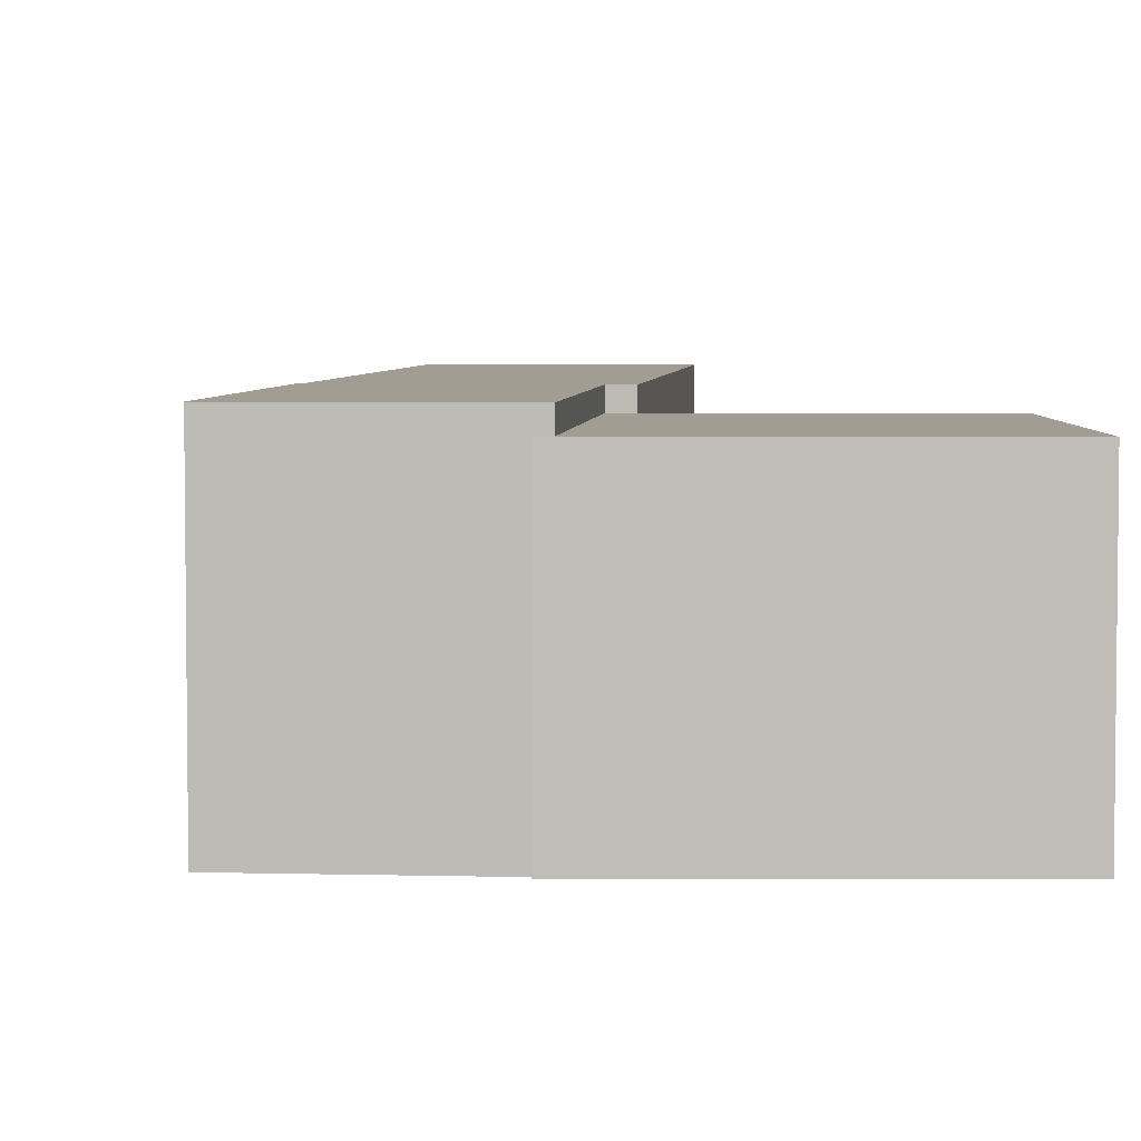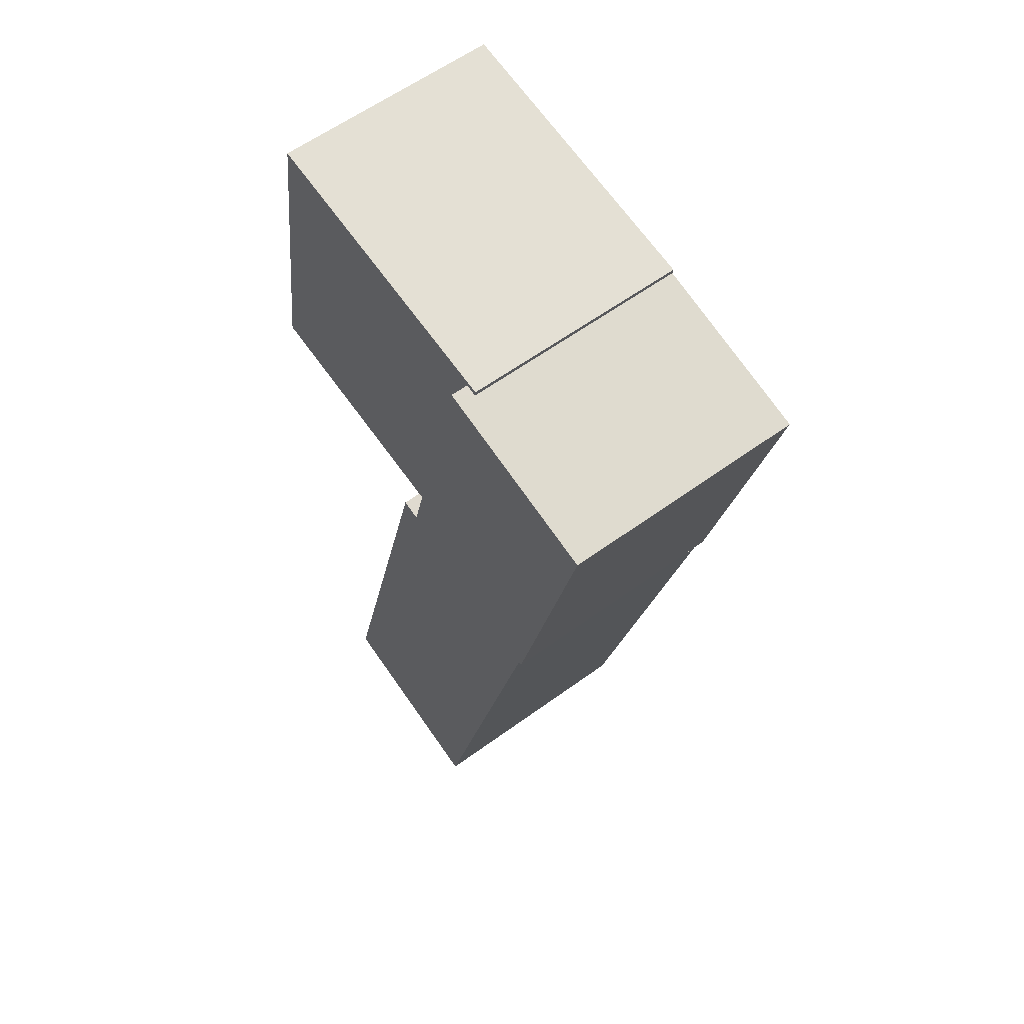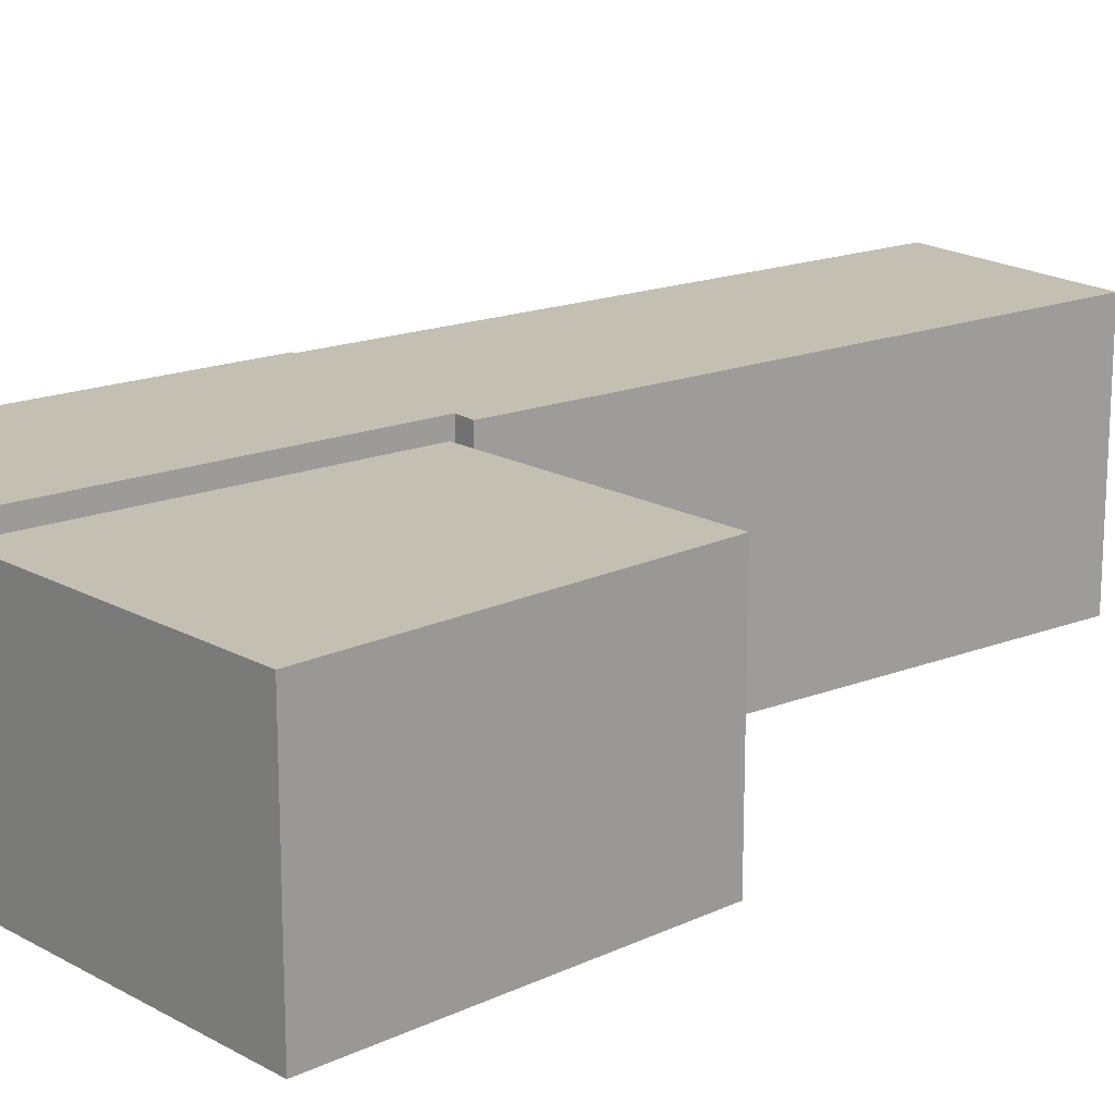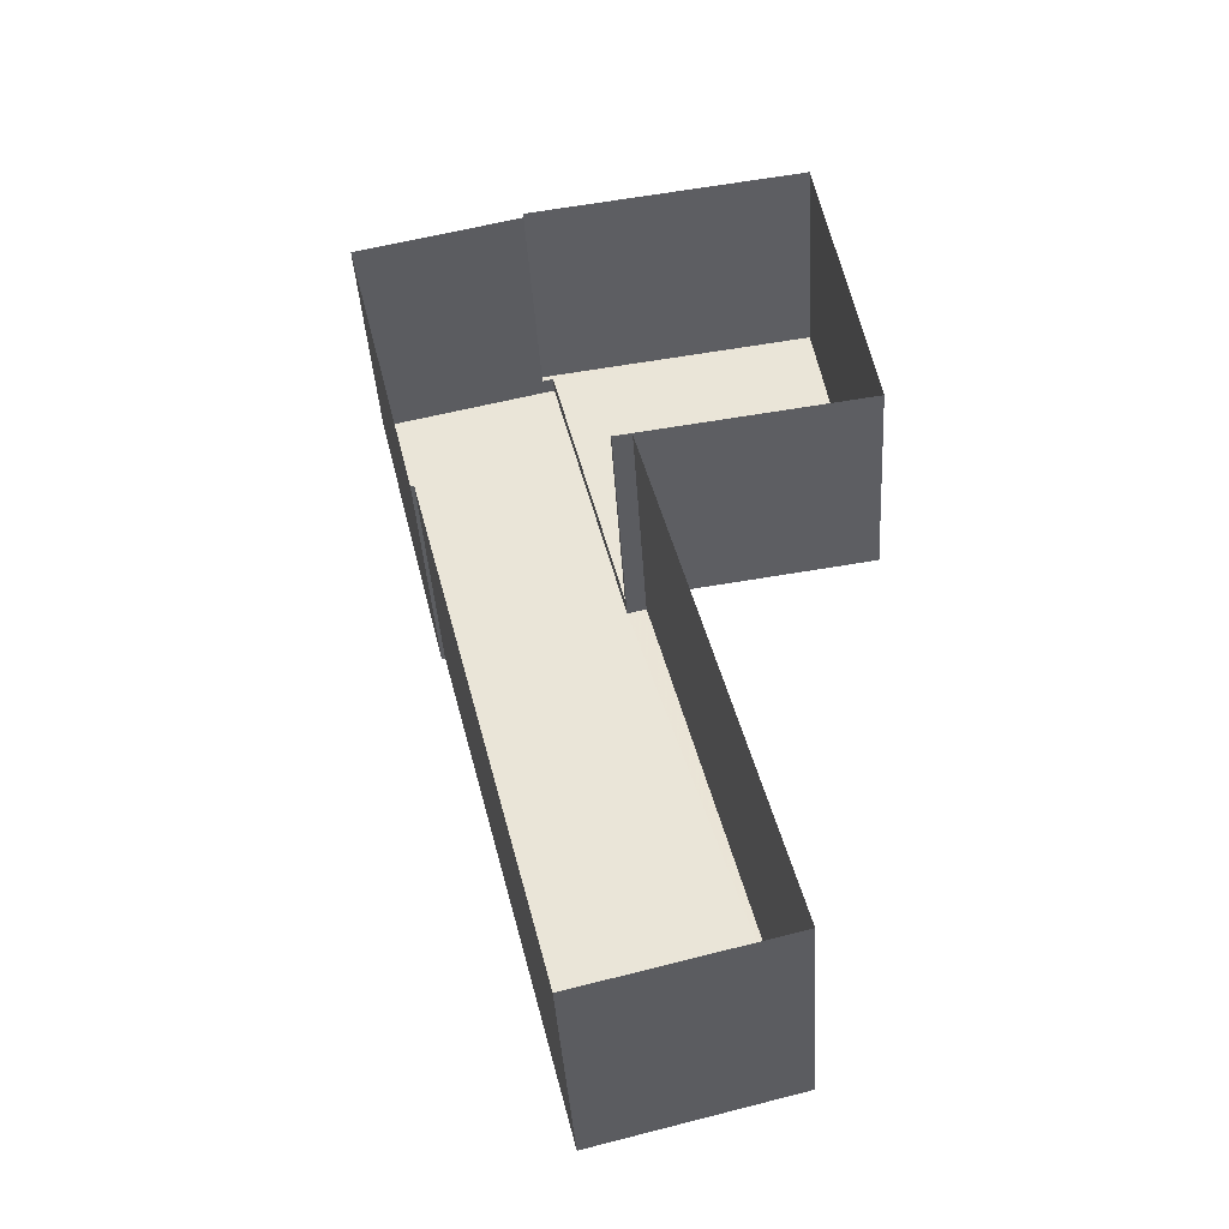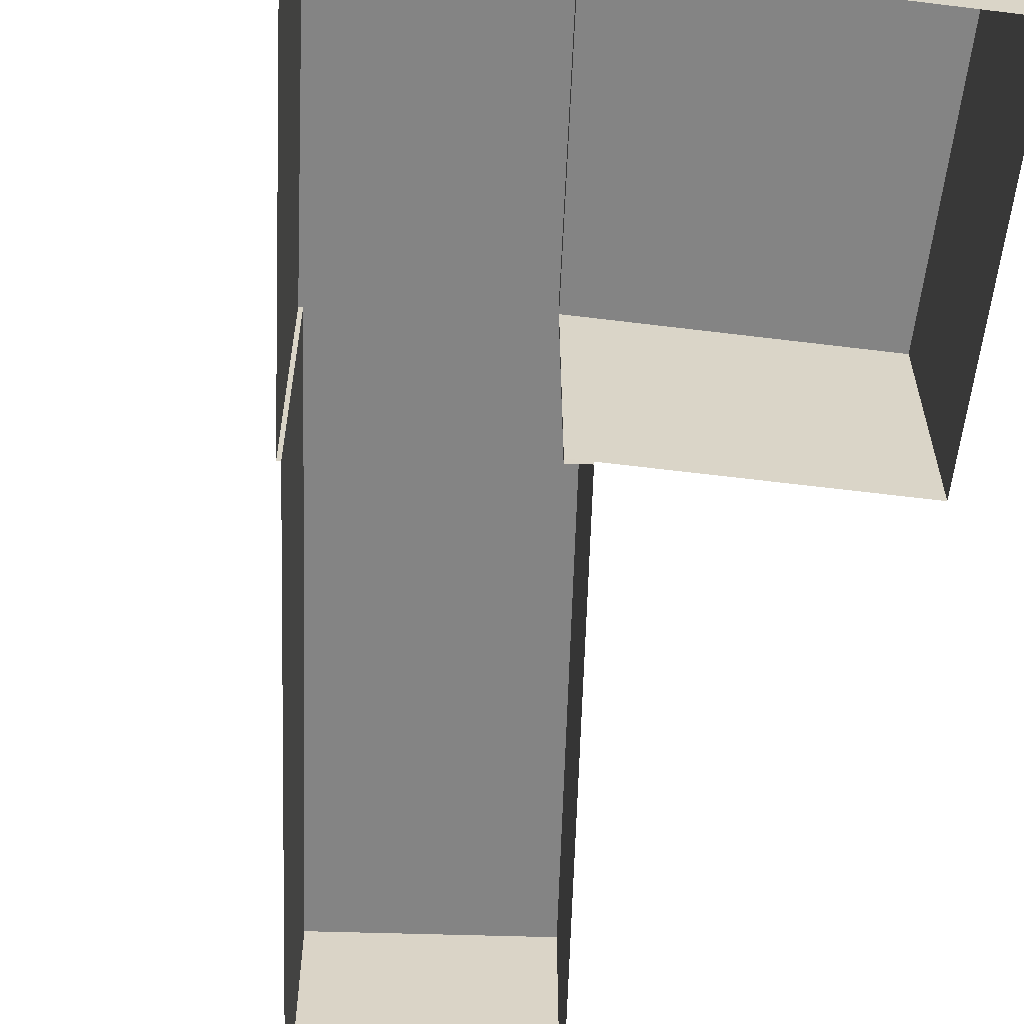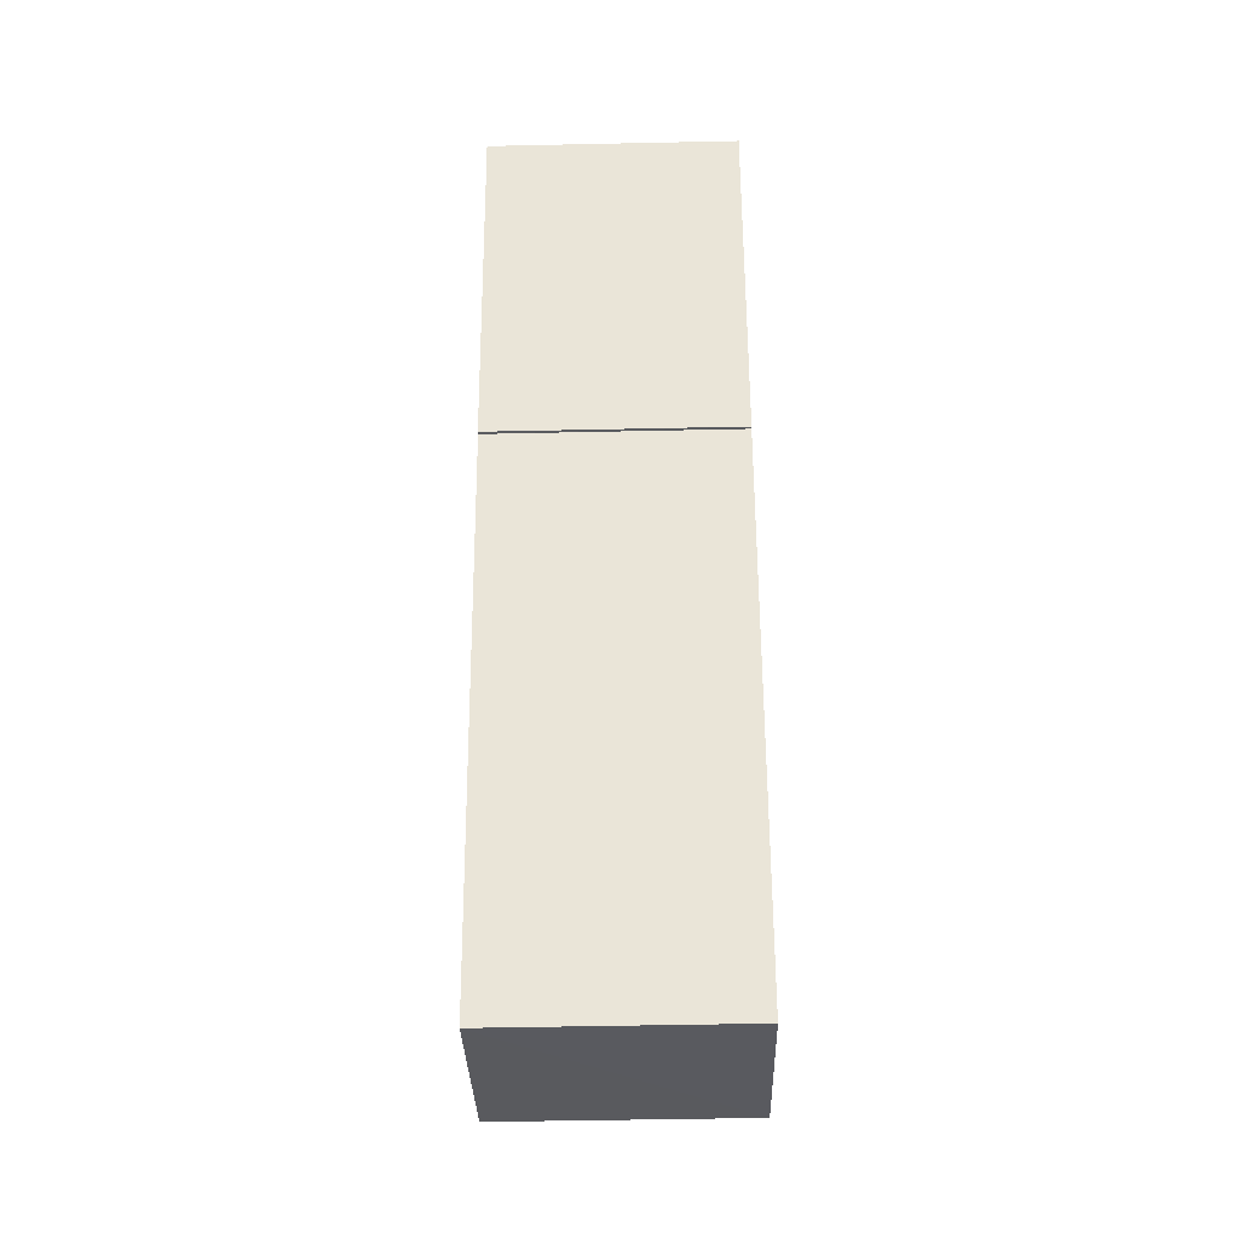
<metadata>
{"format":"obj","ext":"obj","renderer":"f3d","projection":"perspective","resolution":1024,"background":"white","views":[{"elev":4.7,"azim":171.5,"up":"+Z"},{"elev":60.1,"azim":53.3,"up":"+Y"},{"elev":17.8,"azim":-141.4,"up":"+Z"},{"elev":-41.4,"azim":-176.4,"up":"+Y"},{"elev":-61.4,"azim":164.2,"up":"+Z"},{"elev":-45.9,"azim":91.4,"up":"+Y"}]}
</metadata>
<code>
v 1.07e+04 -1.2e+04 18.11
v 1.07e+04 -1.2e+04 18.11
v 1.07e+04 -1.2e+04 18.11
v 1.07e+04 -1.2e+04 18.11
v 1.07e+04 -1.2e+04 18.11
v 1.07e+04 -1.2e+04 18.11
v 1.07e+04 -1.201e+04 18.11
v 1.07e+04 -1.201e+04 18.11
v 1.07e+04 -1.201e+04 18.1
v 1.07e+04 -1.2e+04 18.11
v 1.07e+04 -1.2e+04 18.11
v 1.07e+04 -1.201e+04 18.1
v 1.07e+04 -1.201e+04 20.65
v 1.07e+04 -1.201e+04 20.65
v 1.07e+04 -1.2e+04 20.65
v 1.07e+04 -1.2e+04 20.65
v 1.07e+04 -1.2e+04 20.65
v 1.07e+04 -1.201e+04 20.65
v 1.07e+04 -1.201e+04 20.65
v 1.07e+04 -1.2e+04 20.65
v 1.07e+04 -1.2e+04 20.47
v 1.07e+04 -1.2e+04 20.47
v 1.07e+04 -1.2e+04 20.47
v 1.07e+04 -1.2e+04 20.47
v 1.07e+04 -1.2e+04 20.47
v 1.07e+04 -1.2e+04 20.47
f 1 2 3
f 4 5 3
f 4 2 6
f 7 6 8
f 9 10 11
f 12 9 11
f 12 11 7
f 11 4 7
f 3 2 4
f 7 4 6
f 13 14 15
f 15 16 17
f 17 18 13
f 19 18 17
f 20 19 17
f 17 13 15
f 21 22 23
f 24 21 25
f 26 24 25
f 21 23 25
f 17 10 20
f 17 11 10
f 7 18 12
f 7 13 18
f 18 9 12
f 18 19 9
f 19 10 9
f 19 20 10
f 5 23 22
f 5 4 23
f 22 3 5
f 22 21 3
f 24 1 3
f 21 24 3
f 26 1 24
f 26 2 1
f 25 16 26
f 2 26 6
f 6 26 15
f 26 16 15
f 14 8 6
f 15 14 6
f 13 8 14
f 13 7 8
f 16 23 17
f 17 23 11
f 16 25 23
f 11 23 4

</code>
